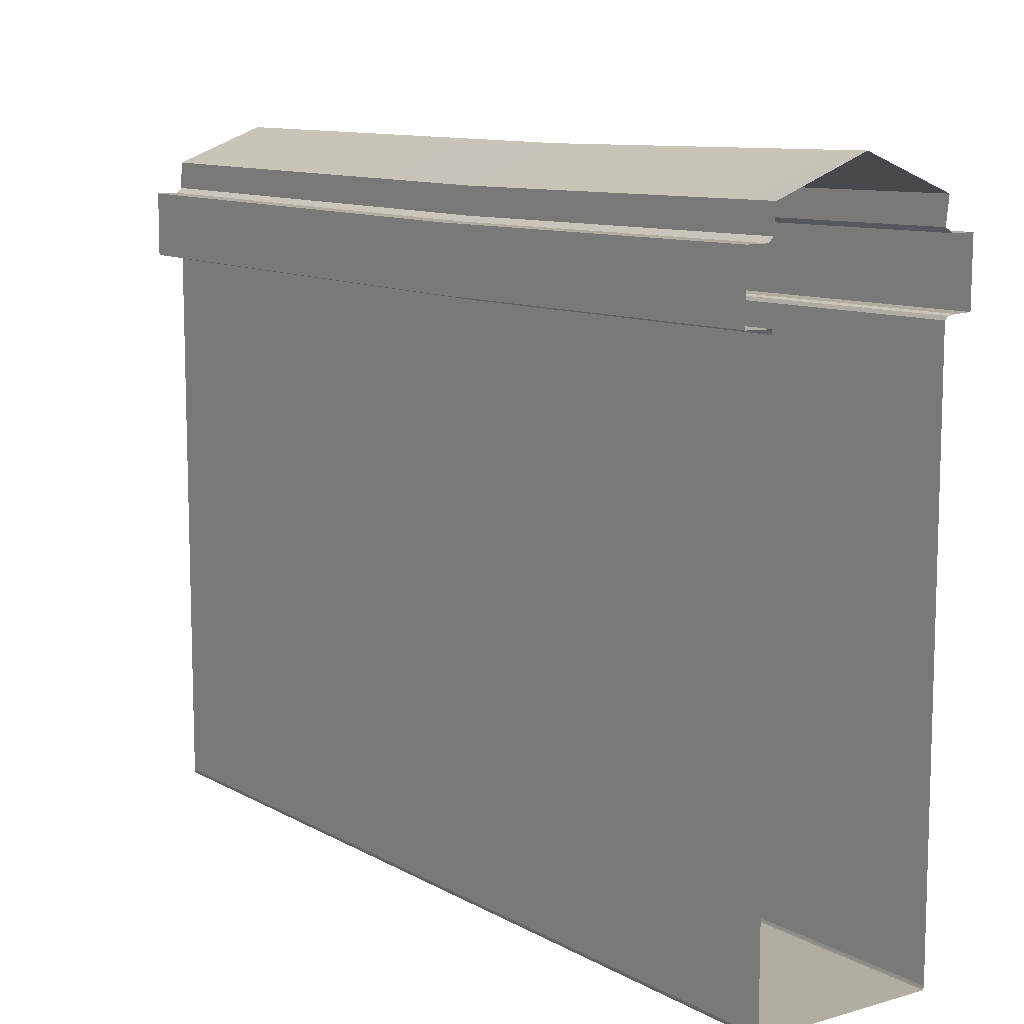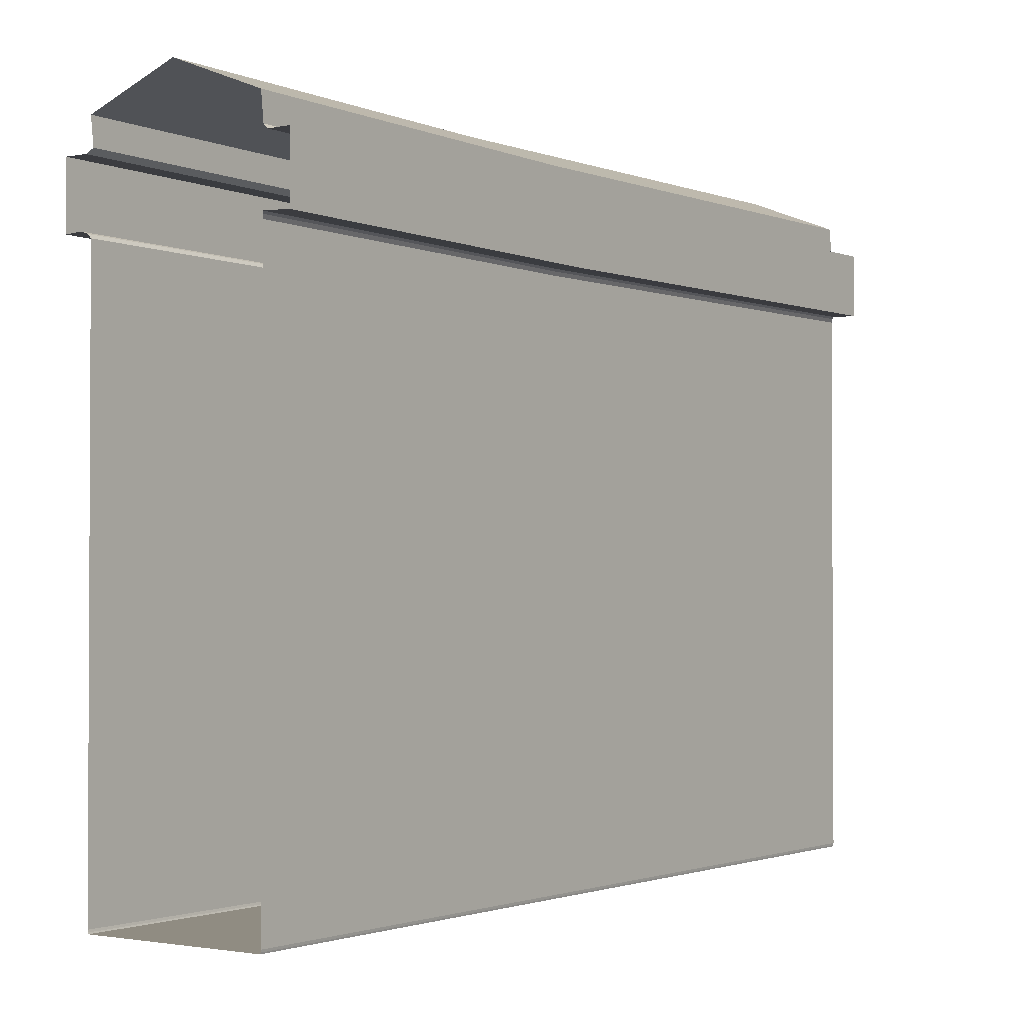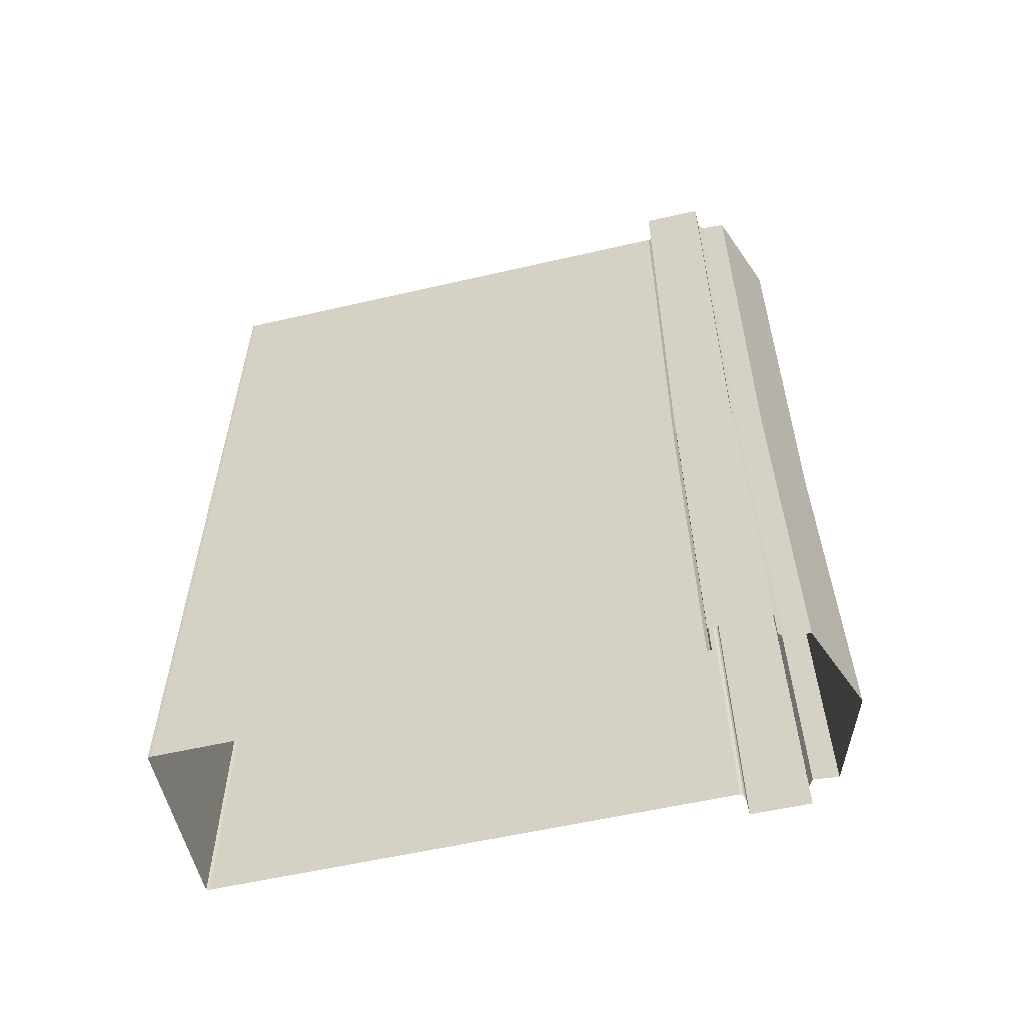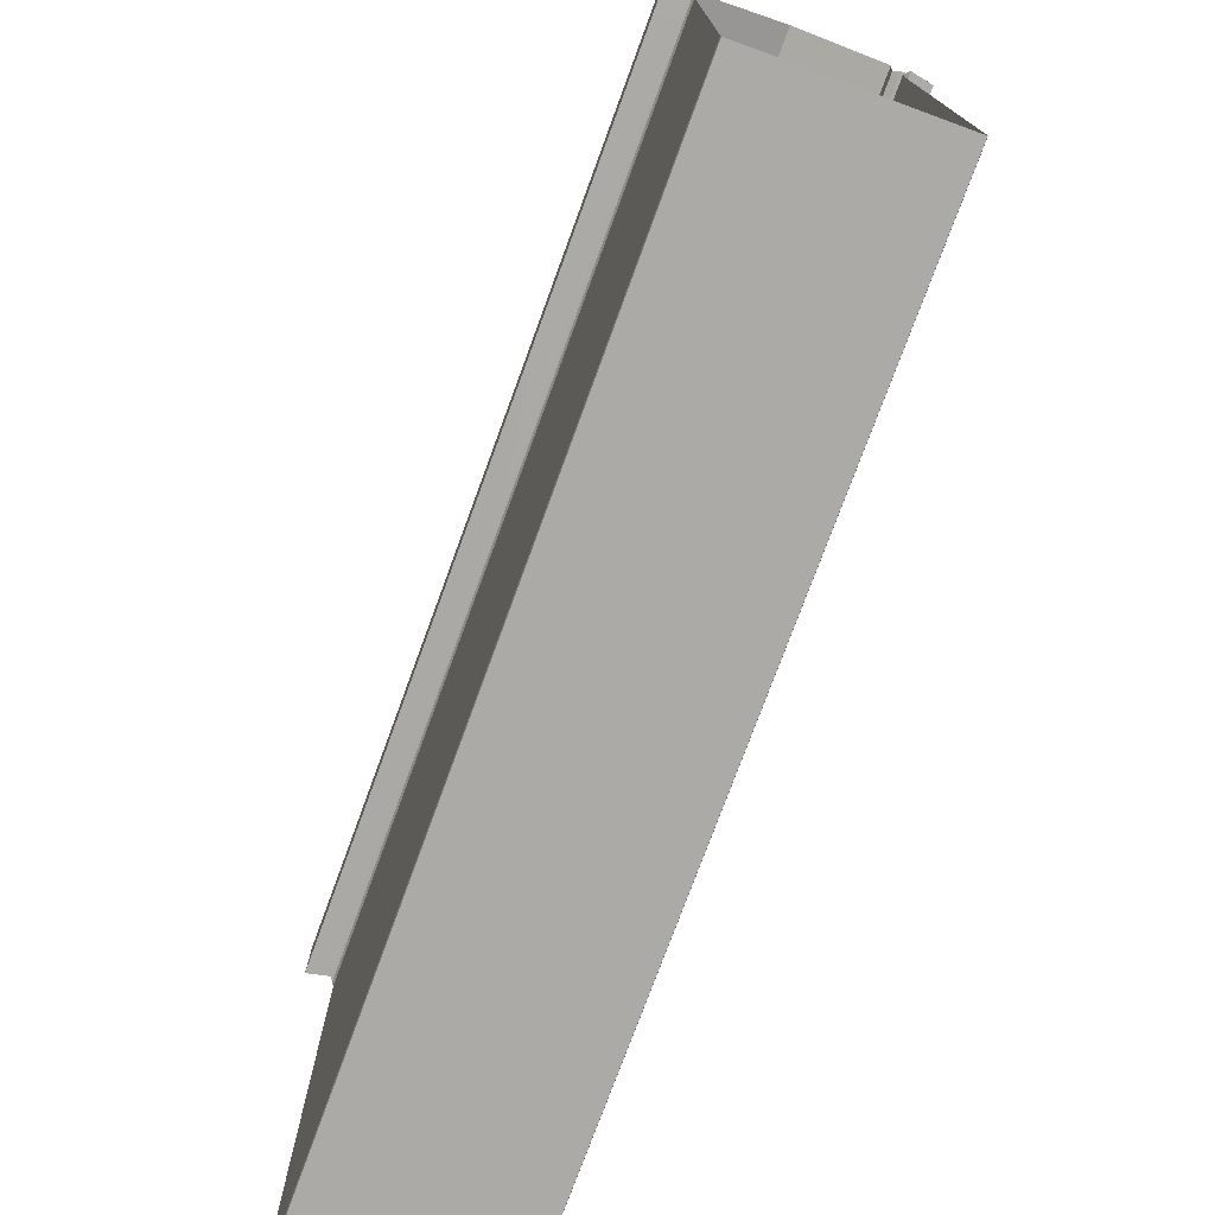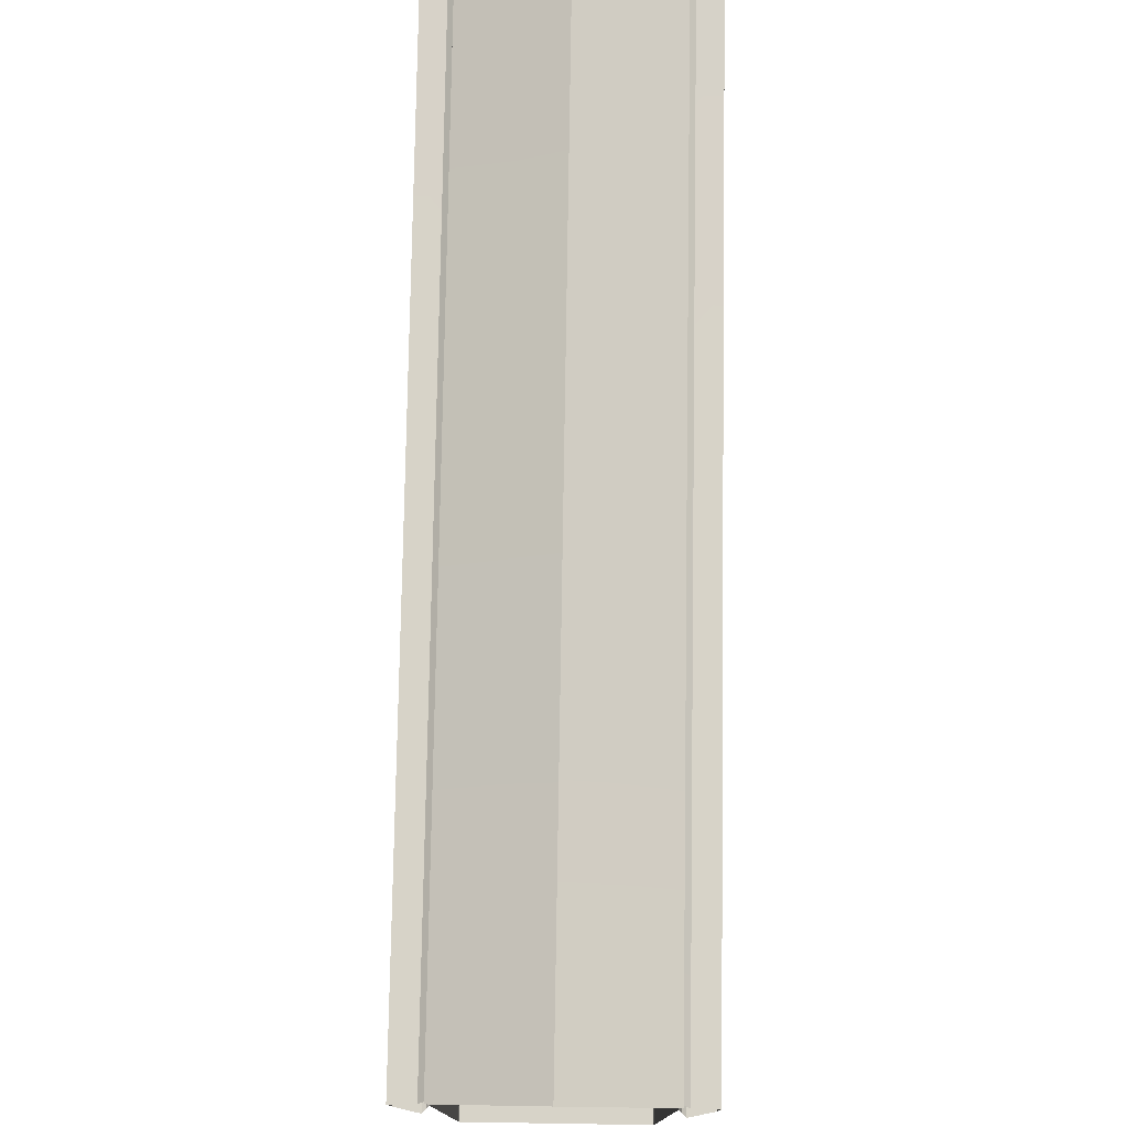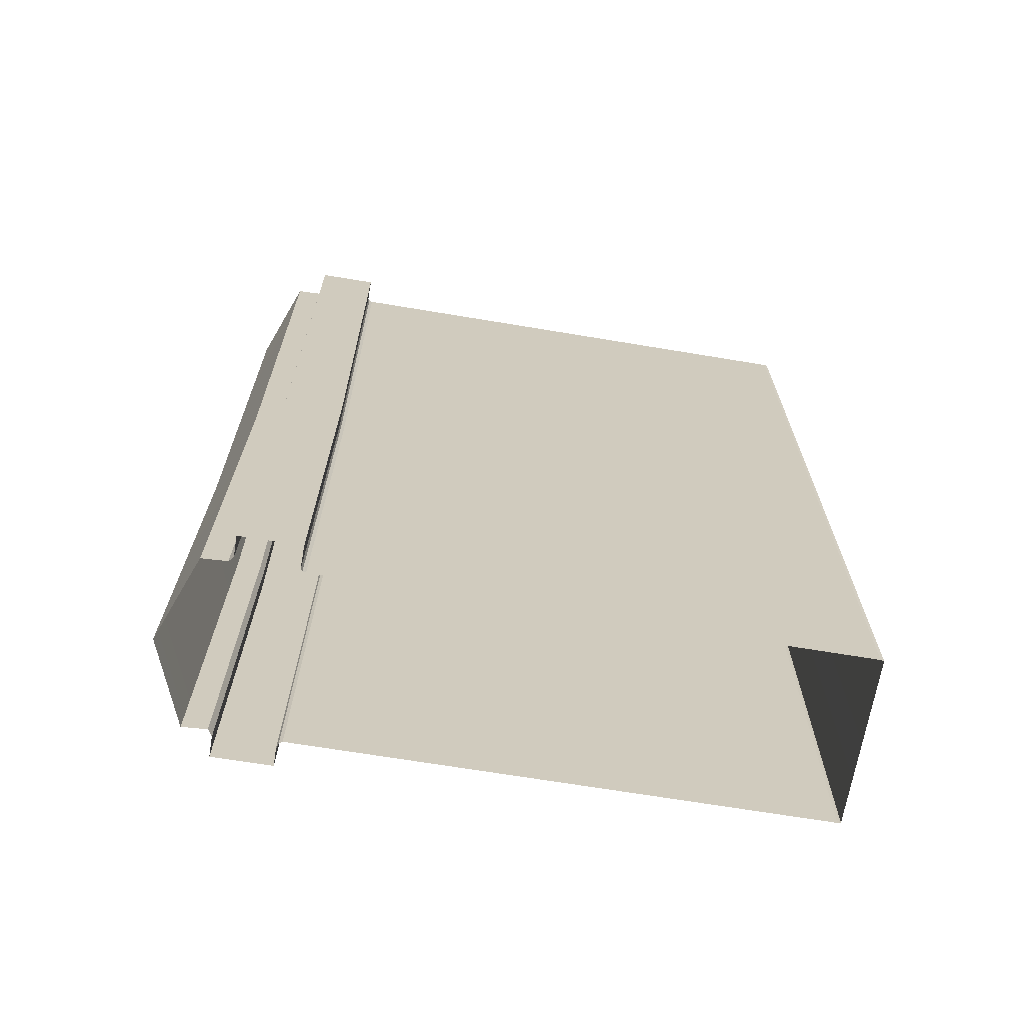
<metadata>
{"format":"obj","ext":"obj","renderer":"f3d","projection":"perspective","resolution":1024,"background":"white","views":[{"elev":10.3,"azim":144.1,"up":"+Y"},{"elev":-1.6,"azim":-144.7,"up":"+Y"},{"elev":-57.2,"azim":103.5,"up":"+Z"},{"elev":-75.7,"azim":159.9,"up":"+Y"},{"elev":77.1,"azim":-179.1,"up":"+Y"},{"elev":-67.8,"azim":-99.5,"up":"+Z"}]}
</metadata>
<code>
g default
v 1.484 10.74 -26.41
v 0 11.31 -26.43
v 0 0.0271 -26.39
v 0.6614 0.02754 -26.39
v 1.487 0.02744 -26.39
v 1.493 0.0494 -26.39
v 1.499 0.08549 -26.39
v 1.499 1.147 -26.39
v 1.499 2.386 -26.39
v 1.499 2.694 -26.39
v 1.499 5.471 -26.39
v 1.499 5.97 -26.39
v 1.499 9.117 -26.39
v 1.53 9.174 -26.42
v 1.588 9.202 -26.48
v 1.949 9.201 -26.4
v 1.949 10.23 -26.41
v 1.586 10.23 -26.4
v 1.483 10.31 -26.36
v 0 11.38 -17.86
v 1.484 10.8 -17.84
v 1.949 10.29 -17.84
v 1.949 9.255 -17.83
v 1.588 9.256 -17.91
v 1.483 10.37 -17.79
v 1.586 10.29 -17.82
v 1.53 9.228 -17.85
v 1.499 9.17 -17.81
v 1.499 6.005 -17.81
v 1.499 5.503 -17.81
v 1.499 2.71 -17.81
v 1.499 2.4 -17.81
v 1.499 1.153 -17.81
v 1.499 0.08584 -17.81
v 1.493 0.04953 -17.81
v 1.487 0.02745 -17.81
v 0.6614 0.02754 -17.81
v 0 0.0271 -17.81
v 1.484 10.8 -32.91
v 0 11.38 -32.93
v 0 0.0271 -32.88
v 0.6614 0.02754 -32.88
v 1.487 0.02745 -32.88
v 1.493 0.04953 -32.88
v 1.499 0.08584 -32.88
v 1.499 1.153 -32.88
v 1.499 2.4 -32.88
v 1.499 2.71 -32.88
v 1.499 5.503 -32.88
v 1.499 6.005 -32.88
v 1.499 9.17 -32.88
v 1.53 9.228 -32.92
v 1.588 9.256 -32.98
v 1.949 9.255 -32.9
v 1.949 10.29 -32.91
v 1.586 10.29 -32.89
v 1.483 10.37 -32.86
v -1.484 10.74 -26.41
v -0.6614 0.02754 -26.39
v -1.487 0.02744 -26.39
v -1.493 0.0494 -26.39
v -1.499 0.08549 -26.39
v -1.499 1.147 -26.39
v -1.499 2.386 -26.39
v -1.499 2.694 -26.39
v -1.499 5.471 -26.39
v -1.499 5.97 -26.39
v -1.499 9.117 -26.39
v -1.53 9.174 -26.42
v -1.588 9.202 -26.48
v -1.949 9.201 -26.4
v -1.949 10.23 -26.41
v -1.586 10.23 -26.4
v -1.483 10.31 -26.36
v -1.484 10.8 -17.84
v -1.949 10.29 -17.84
v -1.949 9.255 -17.83
v -1.588 9.256 -17.91
v -1.483 10.37 -17.79
v -1.586 10.29 -17.82
v -1.53 9.228 -17.85
v -1.499 9.17 -17.81
v -1.499 6.005 -17.81
v -1.499 5.503 -17.81
v -1.499 2.71 -17.81
v -1.499 2.4 -17.81
v -1.499 1.153 -17.81
v -1.499 0.08584 -17.81
v -1.493 0.04953 -17.81
v -1.487 0.02745 -17.81
v -0.6614 0.02754 -17.81
v -1.484 10.8 -32.91
v -0.6614 0.02754 -32.88
v -1.487 0.02745 -32.88
v -1.493 0.04953 -32.88
v -1.499 0.08584 -32.88
v -1.499 1.153 -32.88
v -1.499 2.4 -32.88
v -1.499 2.71 -32.88
v -1.499 5.503 -32.88
v -1.499 6.005 -32.88
v -1.499 9.17 -32.88
v -1.53 9.228 -32.92
v -1.588 9.256 -32.98
v -1.949 9.255 -32.9
v -1.949 10.29 -32.91
v -1.586 10.29 -32.89
v -1.483 10.37 -32.86
g polySurface291
f 20 21 1 2
f 22 23 16 17
f 23 24 15 16
f 21 25 19 1
f 26 22 17 18
f 25 26 18 19
f 27 28 13 14
f 24 27 14 15
f 28 29 12 13
f 29 30 11 12
f 30 31 10 11
f 31 32 9 10
f 32 33 8 9
f 33 34 7 8
f 34 35 6 7
f 35 36 5 6
f 36 37 4 5
f 37 38 3 4
f 2 1 39 40
f 4 3 41 42
f 5 4 42 43
f 6 5 43 44
f 7 6 44 45
f 8 7 45 46
f 9 8 46 47
f 10 9 47 48
f 11 10 48 49
f 12 11 49 50
f 13 12 50 51
f 14 13 51 52
f 15 14 52 53
f 16 15 53 54
f 17 16 54 55
f 18 17 55 56
f 19 18 56 57
f 1 19 57 39
f 20 2 58 75
f 76 72 71 77
f 77 71 70 78
f 75 58 74 79
f 80 73 72 76
f 79 74 73 80
f 81 69 68 82
f 78 70 69 81
f 82 68 67 83
f 83 67 66 84
f 84 66 65 85
f 85 65 64 86
f 86 64 63 87
f 87 63 62 88
f 88 62 61 89
f 89 61 60 90
f 90 60 59 91
f 91 59 3 38
f 2 40 92 58
f 59 93 41 3
f 60 94 93 59
f 61 95 94 60
f 62 96 95 61
f 63 97 96 62
f 64 98 97 63
f 65 99 98 64
f 66 100 99 65
f 67 101 100 66
f 68 102 101 67
f 69 103 102 68
f 70 104 103 69
f 71 105 104 70
f 72 106 105 71
f 73 107 106 72
f 74 108 107 73
f 58 92 108 74

</code>
